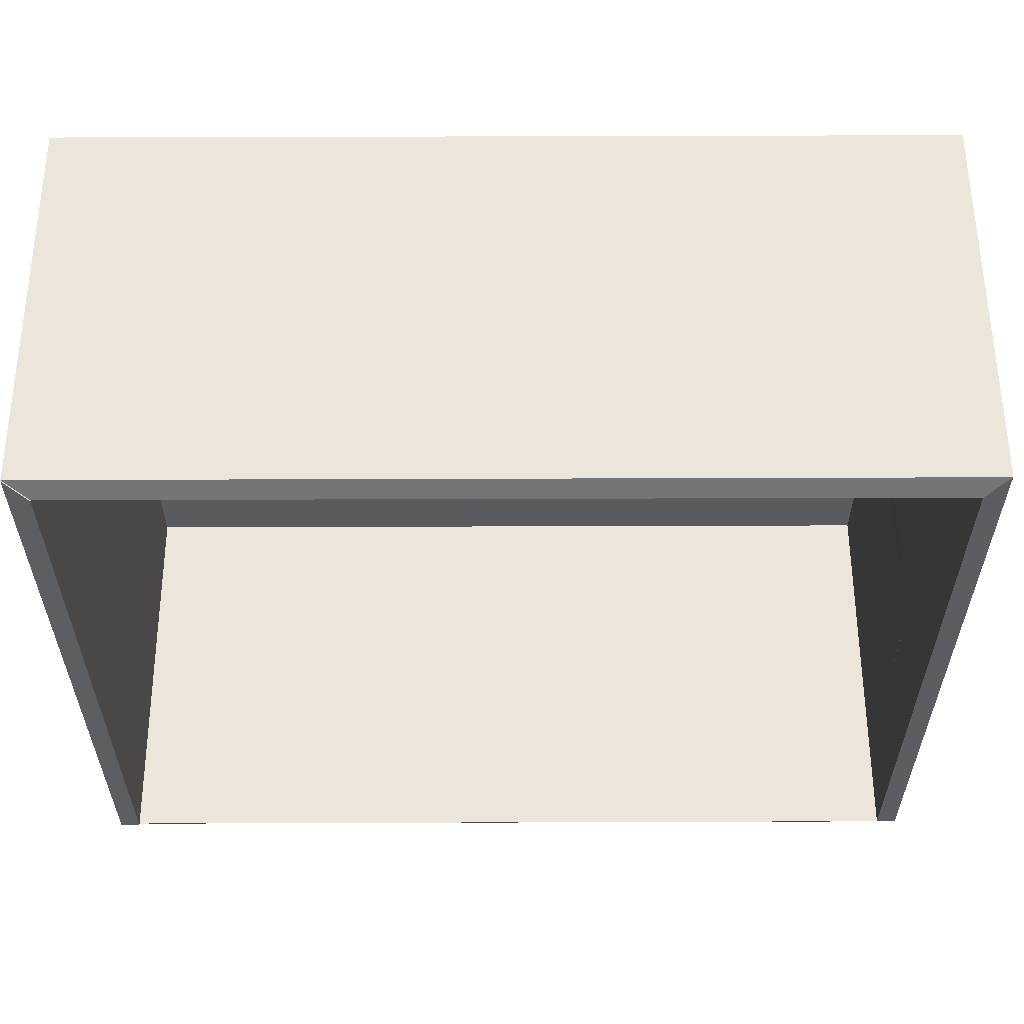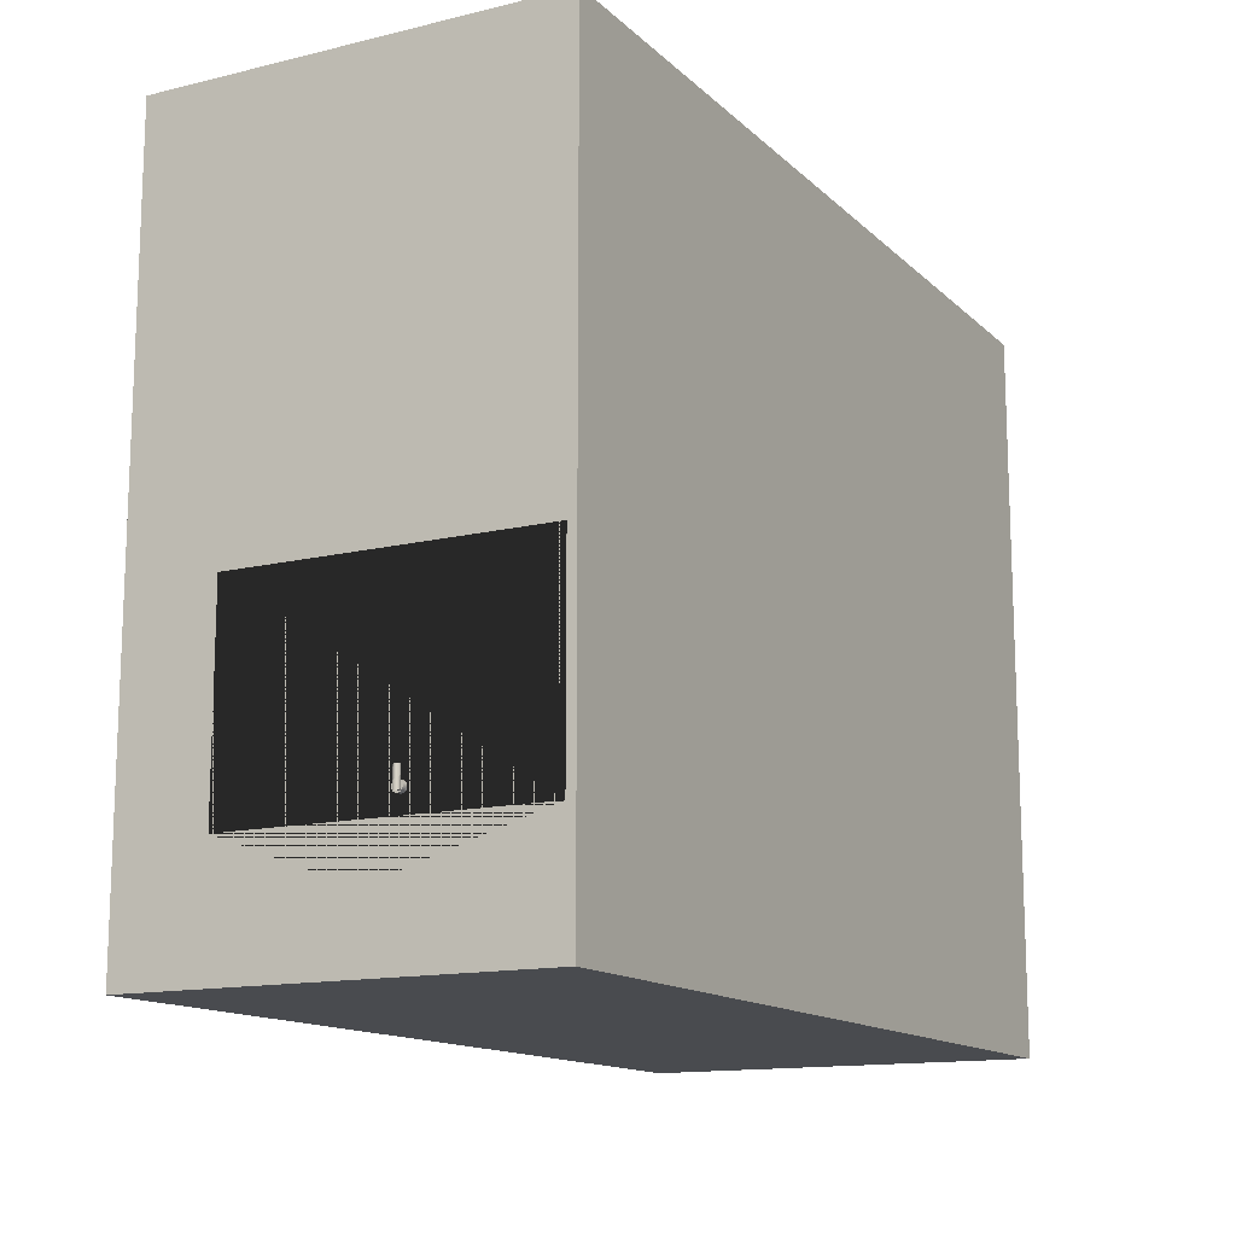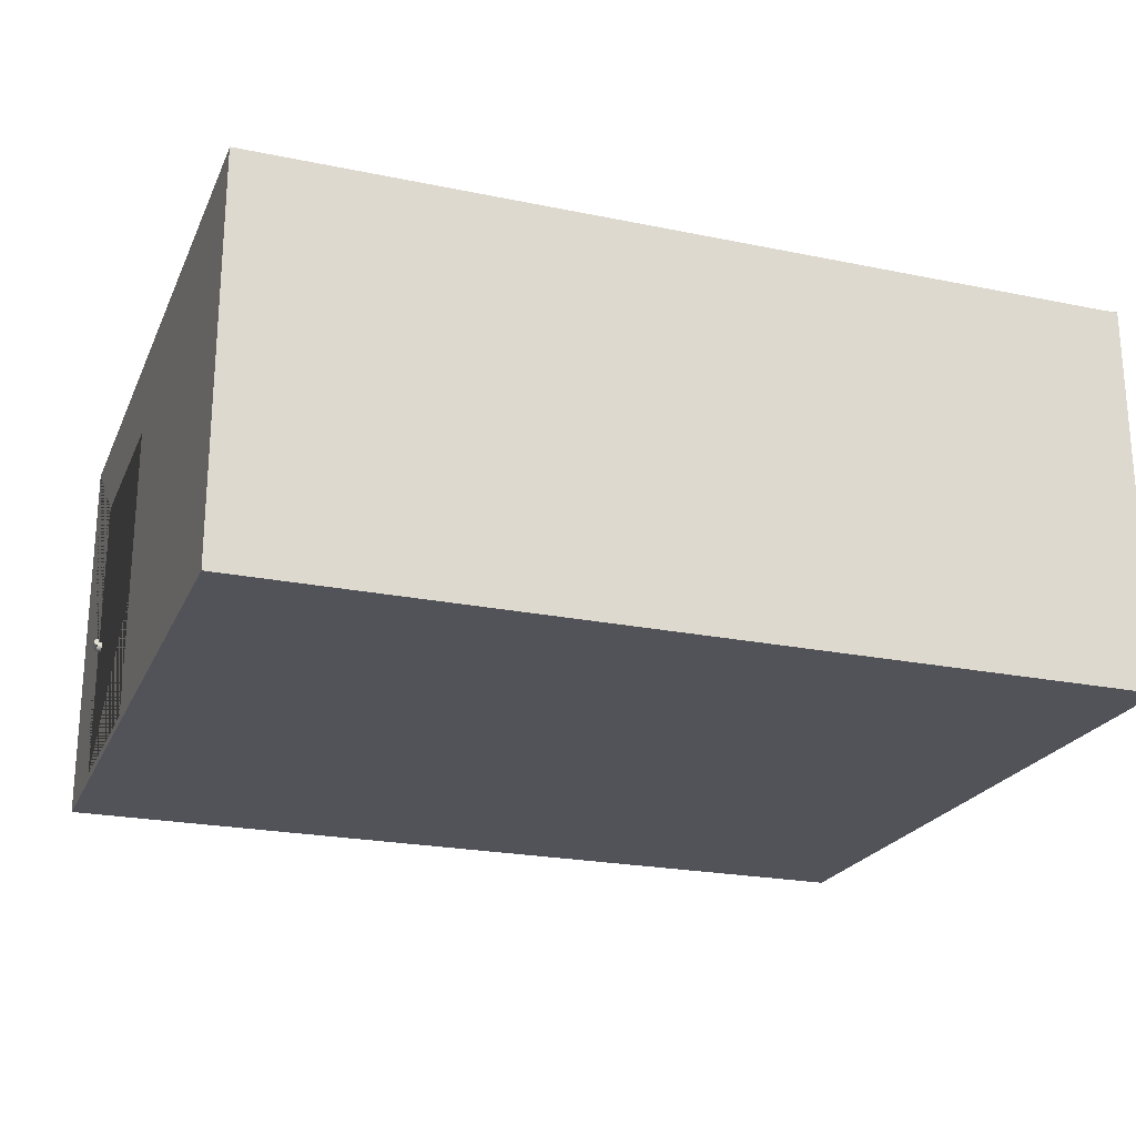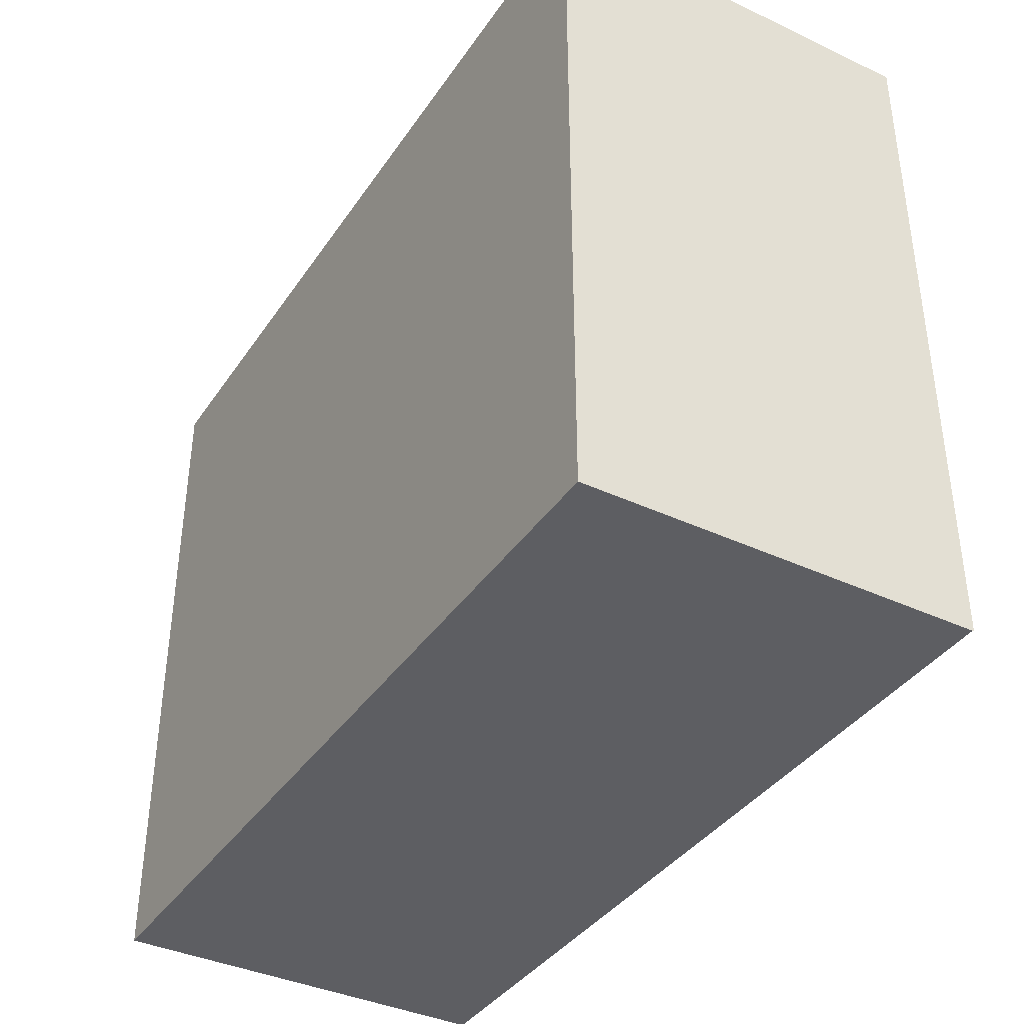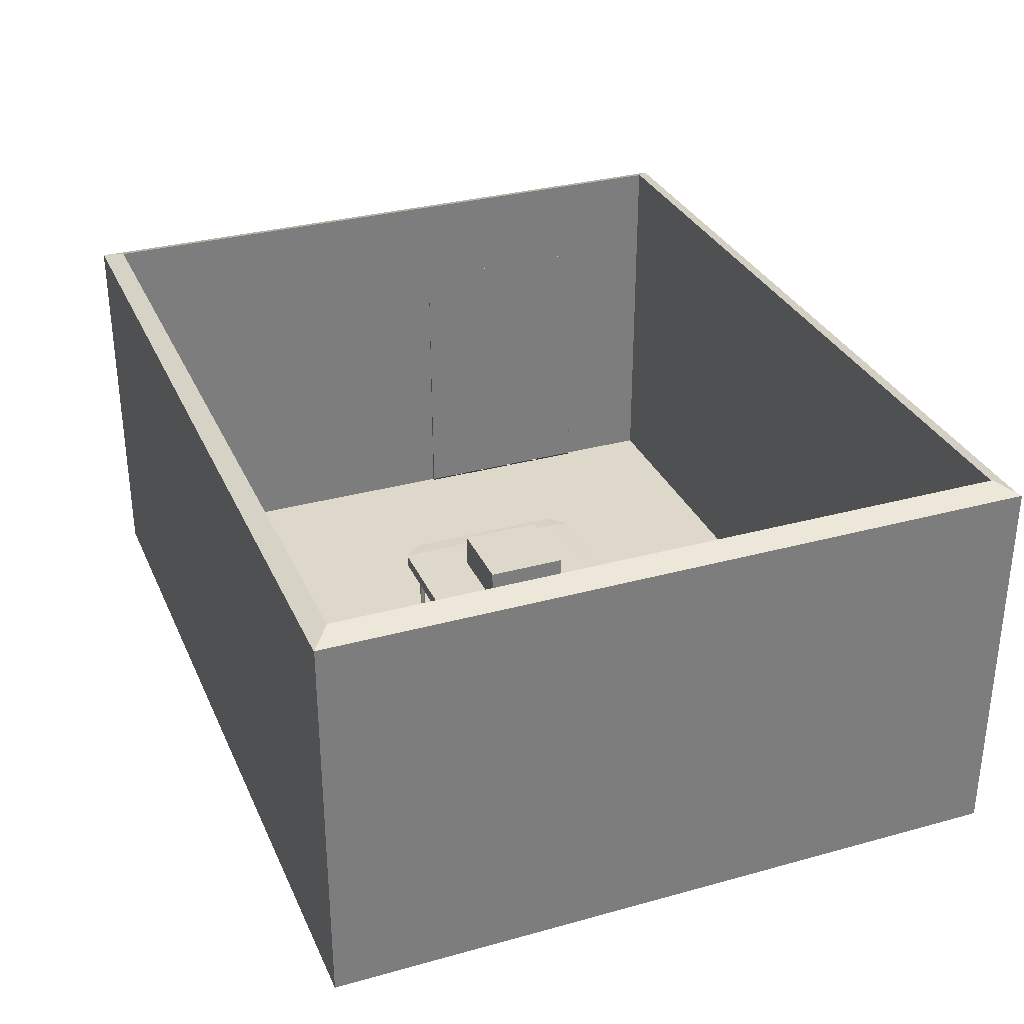
<metadata>
{"format":"obj","ext":"obj","renderer":"f3d","projection":"perspective","resolution":1024,"background":"white","views":[{"elev":57.5,"azim":179.8,"up":"+Z"},{"elev":-13.8,"azim":-61.7,"up":"+Z"},{"elev":-22.6,"azim":-19.5,"up":"+Y"},{"elev":-38.5,"azim":59.5,"up":"+Z"},{"elev":31.6,"azim":68.7,"up":"+Y"}]}
</metadata>
<code>
o Door_Cube.002
v -10.55 -0.002036 -1.121
v -10.55 7.154 -1.121
v -10.55 -0.002036 -5.844
v -10.55 7.154 -5.844
v -9.99 -0.002036 -1.121
v -9.99 7.154 -1.121
v -9.99 -0.002036 -5.844
v -9.99 7.154 -5.844
f 1 2 4 3
f 3 4 8 7
f 7 8 6 5
f 5 6 2 1
f 3 7 5 1
f 8 4 2 6
o DoorHandle_Cylinder
v -10.7 3.168 -5.477
v -10.7 3.145 -5.475
v -10.7 3.123 -5.469
v -10.7 3.102 -5.458
v -10.7 3.083 -5.443
v -10.7 3.068 -5.425
v -10.7 3.057 -5.405
v -10.7 3.05 -5.383
v -10.7 3.047 -5.359
v -10.7 3.049 -5.336
v -10.7 3.056 -5.314
v -10.7 3.066 -5.293
v -10.7 3.081 -5.275
v -10.7 3.099 -5.259
v -10.7 3.119 -5.248
v -10.7 3.142 -5.241
v -10.7 3.165 -5.238
v -10.7 3.188 -5.24
v -10.7 3.211 -5.247
v -10.7 3.231 -5.258
v -10.7 3.25 -5.272
v -10.7 3.265 -5.29
v -10.69 3.276 -5.31
v -10.69 3.283 -5.333
v -10.69 3.286 -5.356
v -10.69 3.284 -5.379
v -10.69 3.277 -5.402
v -10.69 3.267 -5.422
v -10.69 3.252 -5.441
v -10.69 3.234 -5.456
v -10.69 3.214 -5.467
v -10.69 3.192 -5.474
v -10.79 3.167 -5.449
v -10.79 3.161 -4.994
v -10.79 3.181 -5.449
v -10.79 3.175 -4.994
v -10.78 3.195 -5.449
v -10.79 3.189 -4.993
v -10.78 3.207 -5.448
v -10.78 3.201 -4.992
v -10.77 3.218 -5.447
v -10.77 3.211 -4.991
v -10.76 3.226 -5.445
v -10.76 3.22 -4.99
v -10.75 3.233 -5.444
v -10.75 3.227 -4.988
v -10.73 3.237 -5.442
v -10.73 3.231 -4.987
v -10.72 3.238 -5.44
v -10.72 3.232 -4.985
v -10.7 3.236 -5.439
v -10.71 3.23 -4.983
v -10.69 3.226 -4.982
v -10.69 3.095 -4.982
v -10.71 3.097 -5.439
v -10.71 3.091 -4.983
v -10.72 3.096 -5.441
v -10.72 3.089 -4.985
v -10.73 3.097 -5.442
v -10.74 3.091 -4.987
v -10.75 3.101 -5.444
v -10.75 3.095 -4.988
v -10.76 3.108 -5.445
v -10.76 3.102 -4.99
v -10.77 3.117 -5.447
v -10.77 3.111 -4.991
v -10.78 3.128 -5.448
v -10.78 3.122 -4.992
v -10.78 3.14 -5.449
v -10.79 3.134 -4.993
v -10.79 3.154 -5.449
v -10.79 3.147 -4.994
v -10.69 3.095 -4.982
v -10.69 3.1 -5.389
v -10.69 3.225 -4.981
v -10.57 3.144 -5.475
v -10.57 3.167 -5.477
v -10.57 3.191 -5.474
v -10.57 3.213 -5.467
v -10.57 3.121 -5.468
v -10.57 3.101 -5.458
v -10.57 3.233 -5.456
v -10.57 3.251 -5.441
v -10.57 3.266 -5.422
v -10.57 3.264 -5.29
v -10.57 3.276 -5.402
v -10.57 3.275 -5.31
v -10.57 3.282 -5.333
v -10.57 3.283 -5.379
v -10.57 3.285 -5.356
v -10.69 3.101 -5.437
v -10.69 3.231 -5.387
v -10.69 3.232 -5.437
v -10.57 3.046 -5.359
v -10.57 3.049 -5.383
v -10.57 3.048 -5.336
v -10.57 3.055 -5.314
v -10.57 3.056 -5.405
v -10.57 3.067 -5.425
v -10.57 3.065 -5.293
v -10.57 3.082 -5.443
v -10.57 3.08 -5.274
v -10.57 3.098 -5.259
v -10.57 3.118 -5.248
v -10.57 3.14 -5.241
v -10.57 3.164 -5.238
v -10.57 3.187 -5.24
v -10.57 3.21 -5.247
v -10.57 3.23 -5.257
v -10.57 3.249 -5.272
f 9 85 84 10
f 10 84 88 11
f 11 88 89 12
f 12 89 109 13
f 13 109 107 14
f 14 107 106 15
f 15 106 103 16
f 16 103 102 17
f 17 102 104 18
f 18 104 105 19
f 19 105 108 20
f 20 108 110 21
f 21 110 111 22
f 22 111 112 23
f 23 112 113 24
f 24 113 114 25
f 25 114 115 26
f 26 115 116 27
f 27 116 117 28
f 28 117 118 29
f 29 118 93 30
f 30 93 95 31
f 31 95 96 32
f 32 96 98 33
f 33 98 97 34
f 34 97 94 35
f 35 94 92 36
f 36 92 91 37
f 37 91 90 38
f 38 90 87 39
f 39 87 86 40
f 40 86 85 9
f 9 10 11 12 13 14 15 16 17 18 19 20 21 22 23 24 25 26 27 28 29 30 31 32 33 34 35 36 37 38 39 40
f 41 42 44 43
f 43 44 46 45
f 45 46 48 47
f 47 48 50 49
f 49 50 52 51
f 51 52 54 53
f 53 54 56 55
f 55 56 58 57
f 57 58 60 59
f 59 60 61 100 101
f 63 64 66 65
f 65 66 68 67
f 67 68 70 69
f 69 70 72 71
f 71 72 74 73
f 73 74 76 75
f 75 76 78 77
f 44 42 80 78 76 74 72 70 68 66 64 62 81 83 61 60 58 56 54 52 50 48 46
f 77 78 80 79
f 79 80 42 41
f 41 43 45 47 49 51 53 55 57 59 101 99 63 65 67 69 71 73 75 77 79
f 99 82 62 64 63
f 82 81 62
f 83 100 61
o ZDummy_Cube.003
v -1 1.528 1
v -1 3.528 1
v -1 1.528 -1
v -1 3.528 -1
v 1 1.528 1
v 1 3.528 1
v 1 1.528 -1
v 1 3.528 -1
f 119 120 122 121
f 121 122 126 125
f 125 126 124 123
f 123 124 120 119
f 121 125 123 119
f 126 122 120 124
o Room_Cube.001
v -10.56 -0.2042 8.548
v -9.99 0.000741 8.088
v -10.56 -0.2042 -8.548
v -9.99 0.000741 -8.088
v 10.56 -0.2042 8.548
v -9.926 -0.002036 -1.121
v 9.99 0.000741 8.088
v 10.56 -0.2042 -8.548
v -9.926 -0.002036 -5.844
v 9.99 0.000741 -8.088
v -10.56 9.274 8.548
v -9.99 9.479 8.088
v 10.56 9.274 8.548
v 9.99 9.479 8.088
v 10.56 9.303 8.548
v 9.99 9.508 8.088
v 10.56 9.303 -8.548
v 9.99 9.508 -8.088
v -10.56 9.265 -8.548
v -9.99 9.47 -8.088
v 10.56 9.265 -8.548
v 9.99 9.47 -8.088
v -10.56 9.255 8.548
v -9.99 9.46 8.088
v -10.56 9.255 -8.548
v -9.99 9.46 -8.088
v -9.926 0.000741 -5.844
v -9.926 0.000741 -1.121
v -9.99 0.000741 -1.121
v -9.99 0.000741 -5.844
v -9.99 7.154 -5.844
v -9.99 7.154 -1.121
v -10.56 -0.002036 -1.121
v -10.56 -0.002036 -5.844
v -10.56 7.154 -1.121
v -10.56 7.154 -5.844
f 130 129 151 152
f 130 136 148 146
f 133 131 141 142
f 131 133 140 139
f 129 134 131 127
f 155 128 133 136 130 156 153 154
f 139 140 138 137
f 128 127 137 138
f 127 131 139 137
f 133 128 138 140
f 143 144 142 141
f 131 134 143 141
f 136 133 142 144
f 134 136 144 143
f 145 146 148 147
f 129 130 146 145
f 136 134 147 148
f 134 129 145 147
f 149 150 152 151
f 127 128 150 149
f 156 130 152 150 128 155 158 157
f 160 129 127 149 151 162 161 159
f 162 151 129 160
f 156 157 162 160 135 153
f 135 132 154 153
f 132 159 161 158 155 154
f 159 132 135 160
f 162 157 158 161
o Table_Cube.008
v -2.057 2.566 -1.953
v -2.057 2.566 -2.061
v -1.949 2.566 -1.953
v -1.949 2.566 -2.061
v -2.057 2.566 2.055
v -2.057 2.566 1.947
v -1.949 2.566 2.055
v -1.949 2.566 1.947
v 1.921 2.566 -1.953
v 1.921 2.566 -2.061
v 2.029 2.566 -1.953
v 2.029 2.566 -2.061
v 1.921 2.566 2.055
v 1.921 2.566 1.947
v 2.029 2.566 2.055
v 2.029 2.566 1.947
v -1.956 2.349 1.991
v -1.956 2.381 2.429
v -2.386 2.381 1.991
v -1.956 2.675 2.429
v -1.956 2.707 1.991
v -2.386 2.675 1.991
v -1.956 2.349 -1.991
v -2.386 2.381 -1.991
v -1.956 2.381 -2.429
v -1.956 2.707 -1.991
v -1.956 2.675 -2.429
v -2.386 2.675 -1.991
v 1.956 2.349 1.991
v 2.386 2.381 1.991
v 1.956 2.381 2.429
v 1.956 2.707 1.991
v 1.956 2.675 2.429
v 2.386 2.675 1.991
v 1.956 2.349 -1.991
v 1.956 2.381 -2.429
v 2.386 2.381 -1.991
v 1.956 2.707 -1.991
v 2.386 2.675 -1.991
v 1.956 2.675 -2.429
v 1.958 0.171 -1.953
v 1.921 0.171 -1.99
v 1.958 0.1683 -1.99
v 1.958 0.171 -2.061
v 1.958 0.1683 -2.024
v 1.921 0.171 -2.024
v 1.993 0.171 -2.061
v 2.029 0.171 -2.024
v 1.993 0.1683 -2.024
v 1.993 0.1683 -1.99
v 2.029 0.171 -1.99
v 1.993 0.171 -1.953
v 2.029 2.368 -1.99
v 2.029 2.373 -1.953
v 1.993 2.369 -1.953
v 1.958 2.375 -2.061
v 1.921 2.378 -2.024
v 1.921 2.383 -2.061
v 2.029 2.37 -2.024
v 1.993 2.374 -2.061
v 2.029 2.38 -2.061
v 1.921 2.381 -1.99
v 1.958 2.375 -1.953
v 1.921 2.391 -1.953
v -2.03 0.1704 -1.953
v -2.057 0.1704 -1.981
v -2.03 0.1683 -1.981
v -2.03 0.1704 -2.061
v -2.03 0.1683 -2.033
v -2.057 0.1704 -2.033
v -1.976 0.1704 -2.061
v -1.949 0.1704 -2.033
v -1.976 0.1683 -2.033
v -1.976 0.1683 -1.981
v -1.949 0.1704 -1.981
v -1.976 0.1704 -1.953
v -1.949 2.394 -1.981
v -1.949 2.397 -1.953
v -1.976 2.392 -1.953
v -2.03 2.392 -1.953
v -2.057 2.397 -1.953
v -2.057 2.392 -1.981
v -1.949 2.401 -2.033
v -1.976 2.4 -2.061
v -1.949 2.411 -2.061
v -2.03 2.392 -2.061
v -2.057 2.391 -2.033
v -2.057 2.395 -2.061
v -2.031 0.1703 2.055
v -2.057 0.1703 2.028
v -2.031 0.1683 2.028
v -2.031 0.1703 1.947
v -2.031 0.1683 1.973
v -2.057 0.1703 1.973
v -1.975 0.1703 1.947
v -1.949 0.1703 1.973
v -1.975 0.1683 1.973
v -1.975 0.1683 2.028
v -1.949 0.1703 2.028
v -1.975 0.1703 2.055
v -2.031 2.421 2.055
v -2.057 2.425 2.055
v -2.057 2.419 2.028
v -1.975 2.418 1.947
v -1.949 2.424 1.947
v -1.949 2.42 1.973
v -2.057 2.417 1.973
v -2.057 2.42 1.947
v -2.031 2.417 1.947
v -1.975 2.423 2.055
v -1.949 2.422 2.028
v -1.949 2.428 2.055
v 1.953 0.1707 2.055
v 1.921 0.1707 2.022
v 1.953 0.1683 2.022
v 1.953 0.1707 1.947
v 1.953 0.1683 1.979
v 1.921 0.1707 1.979
v 1.998 0.1707 1.947
v 2.029 0.1707 1.979
v 1.998 0.1683 1.979
v 1.998 0.1683 2.022
v 2.029 0.1707 2.022
v 1.998 0.1707 2.055
v 1.998 2.435 1.947
v 2.029 2.44 1.947
v 2.029 2.436 1.979
v 1.921 2.434 1.979
v 1.921 2.439 1.947
v 1.953 2.434 1.947
v 1.998 2.437 2.055
v 2.029 2.437 2.022
v 2.029 2.442 2.055
v 1.953 2.436 2.055
v 1.921 2.441 2.055
v 1.921 2.435 2.022
f 193 195 182 180
f 199 201 196 192
f 200 188 183 194
f 181 184 190 186
f 187 189 202 198
f 231 235 236 229
f 234 245 239 237
f 243 240 165 163
f 228 244 249 232
f 166 164 163 165
f 230 248 246 233
f 255 259 260 253
f 258 268 273 261
f 270 264 167 168
f 252 265 269 256
f 170 168 167 169
f 254 271 266 257
f 207 211 212 205
f 210 221 215 213
f 216 223 174 173
f 204 224 219 208
f 174 172 171 173
f 206 218 222 209
f 279 283 284 277
f 282 289 294 285
f 295 288 178 177
f 276 298 290 280
f 178 176 175 177
f 278 292 287 281
f 179 180 181
f 182 183 184
f 185 186 187
f 188 189 190
f 191 192 193
f 194 195 196
f 197 198 199
f 200 201 202
f 185 179 181 186
f 180 182 184 181
f 183 188 190 184
f 189 187 186 190
f 197 185 187 198
f 188 200 202 189
f 201 199 198 202
f 191 197 199 192
f 200 194 196 201
f 195 193 192 196
f 179 191 193 180
f 194 183 182 195
f 185 197 191 179
f 223 220 172 174
f 220 226 171 172
f 226 216 173 171
f 203 204 205
f 206 207 208
f 209 210 211
f 212 213 214
f 215 216 217
f 218 219 220
f 221 222 223
f 224 225 226
f 218 206 208 219
f 224 204 203 225
f 204 208 207 205
f 206 209 211 207
f 210 213 212 211
f 217 214 213 215
f 205 212 214 203
f 221 210 209 222
f 225 217 216 226
f 219 224 226 220
f 222 218 220 223
f 215 221 223 216
f 214 217 225 203
f 250 243 163 164
f 240 247 166 165
f 247 250 164 166
f 227 228 229
f 230 231 232
f 233 234 235
f 236 237 238
f 239 240 241
f 242 243 244
f 245 246 247
f 248 249 250
f 248 230 232 249
f 244 228 227 242
f 228 232 231 229
f 230 233 235 231
f 234 237 236 235
f 241 238 237 239
f 229 236 238 227
f 245 234 233 246
f 249 244 243 250
f 246 248 250 247
f 242 241 240 243
f 239 245 247 240
f 238 241 242 227
f 267 270 168 170
f 274 267 170 169
f 264 274 169 167
f 251 252 253
f 254 255 256
f 257 258 259
f 260 261 262
f 263 264 265
f 266 267 268
f 269 270 271
f 272 273 274
f 271 254 256 269
f 265 252 251 263
f 252 256 255 253
f 254 257 259 255
f 258 261 260 259
f 272 262 261 273
f 253 260 262 251
f 268 258 257 266
f 273 268 267 274
f 270 267 266 271
f 264 270 269 265
f 263 272 274 264
f 262 272 263 251
f 288 291 176 178
f 297 295 177 175
f 291 297 175 176
f 275 276 277
f 278 279 280
f 281 282 283
f 284 285 286
f 287 288 289
f 290 291 292
f 293 294 295
f 296 297 298
f 292 278 280 290
f 298 276 275 296
f 276 280 279 277
f 278 281 283 279
f 282 285 284 283
f 293 286 285 294
f 277 284 286 275
f 289 282 281 287
f 294 289 288 295
f 291 288 287 292
f 297 291 290 298
f 296 293 295 297
f 286 293 296 275

</code>
